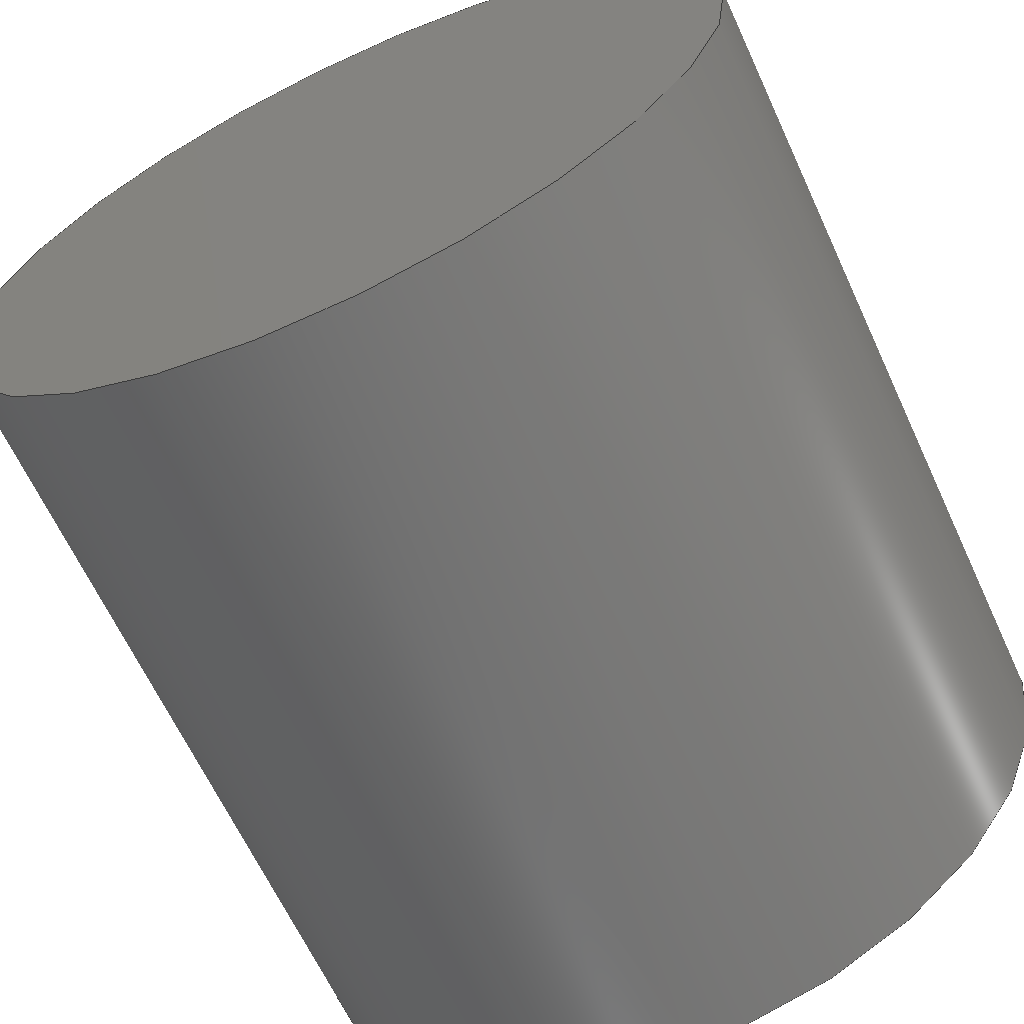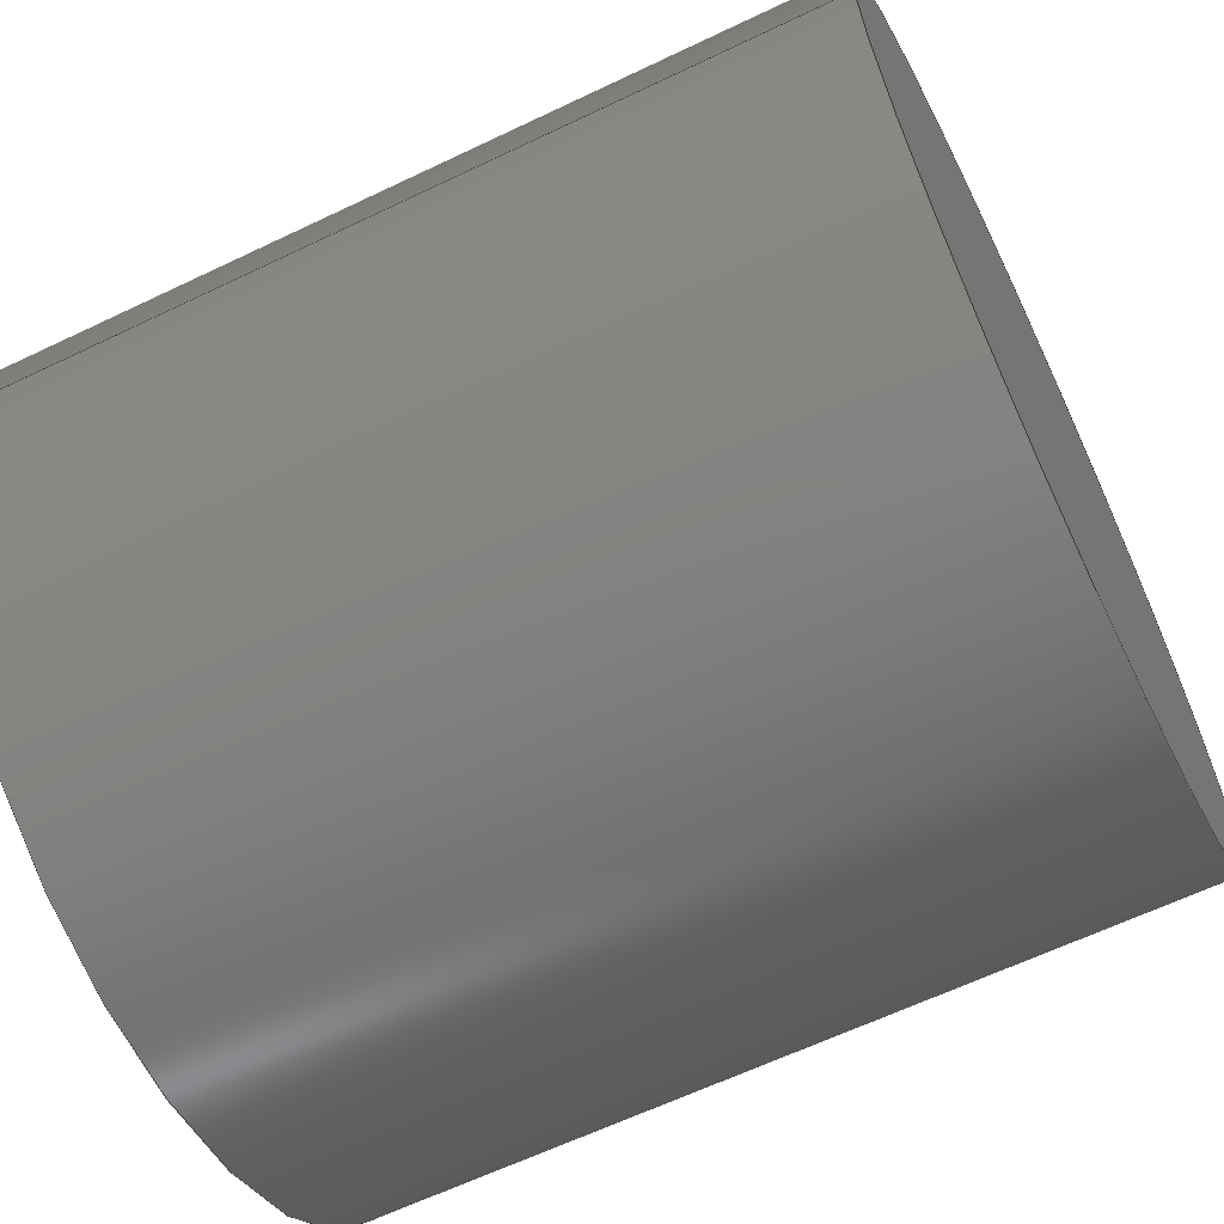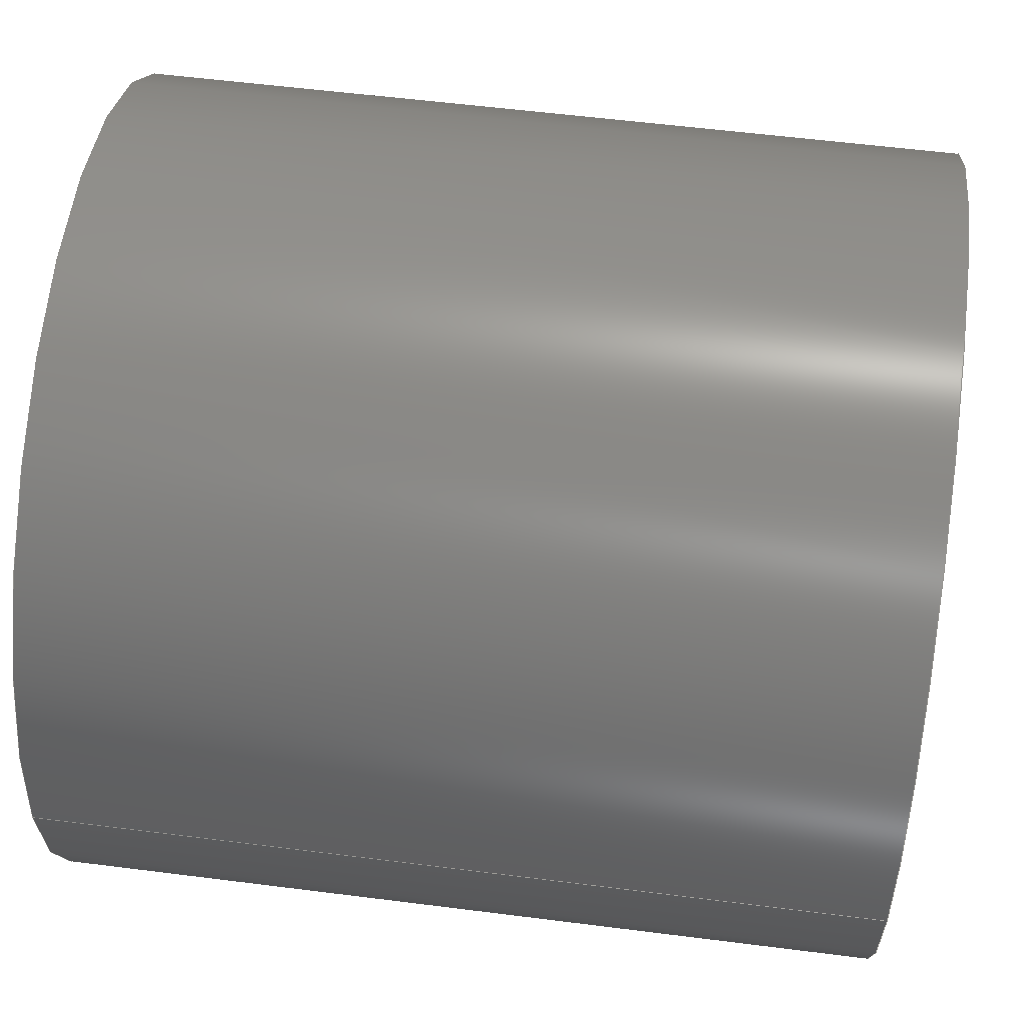
<metadata>
{"format":"step","ext":"step","renderer":"f3d","projection":"perspective","resolution":1024,"background":"white","views":[{"elev":-64.7,"azim":24.8,"up":"+Z"},{"elev":-63.3,"azim":-64.2,"up":"+Z"},{"elev":56.4,"azim":-82.4,"up":"+Z"}]}
</metadata>
<code>
ISO-10303-21;
DATA;
#1=MECHANICAL_DESIGN_GEOMETRIC_PRESENTATION_REPRESENTATION('',(#4),#338);
#2=SHAPE_REPRESENTATION_RELATIONSHIP('SRR','None',#345,#3);
#3=ADVANCED_BREP_SHAPE_REPRESENTATION('',(#5),#337);
#4=STYLED_ITEM('',(#354),#5);
#5=MANIFOLD_SOLID_BREP('Body1',#182);
#6=FACE_BOUND('',#28,.T.);
#7=FACE_BOUND('',#38,.T.);
#8=PLANE('',#199);
#9=PLANE('',#204);
#10=PLANE('',#211);
#11=PLANE('',#214);
#12=PLANE('',#218);
#13=PLANE('',#219);
#14=FACE_OUTER_BOUND('',#26,.T.);
#15=FACE_OUTER_BOUND('',#27,.T.);
#16=FACE_OUTER_BOUND('',#29,.T.);
#17=FACE_OUTER_BOUND('',#30,.T.);
#18=FACE_OUTER_BOUND('',#31,.T.);
#19=FACE_OUTER_BOUND('',#32,.T.);
#20=FACE_OUTER_BOUND('',#33,.T.);
#21=FACE_OUTER_BOUND('',#34,.T.);
#22=FACE_OUTER_BOUND('',#35,.T.);
#23=FACE_OUTER_BOUND('',#36,.T.);
#24=FACE_OUTER_BOUND('',#37,.T.);
#25=FACE_OUTER_BOUND('',#39,.T.);
#26=EDGE_LOOP('',(#116,#117,#118,#119));
#27=EDGE_LOOP('',(#120));
#28=EDGE_LOOP('',(#121,#122,#123,#124,#125,#126));
#29=EDGE_LOOP('',(#127,#128,#129,#130));
#30=EDGE_LOOP('',(#131,#132,#133,#134));
#31=EDGE_LOOP('',(#135,#136,#137,#138));
#32=EDGE_LOOP('',(#139,#140,#141,#142));
#33=EDGE_LOOP('',(#143,#144,#145,#146));
#34=EDGE_LOOP('',(#147,#148,#149,#150));
#35=EDGE_LOOP('',(#151,#152,#153,#154,#155,#156));
#36=EDGE_LOOP('',(#157,#158,#159,#160));
#37=EDGE_LOOP('',(#161));
#38=EDGE_LOOP('',(#162));
#39=EDGE_LOOP('',(#163));
#40=LINE('',#287,#52);
#41=LINE('',#296,#53);
#42=LINE('',#301,#54);
#43=LINE('',#304,#55);
#44=LINE('',#306,#56);
#45=LINE('',#307,#57);
#46=LINE('',#310,#58);
#47=LINE('',#314,#59);
#48=LINE('',#319,#60);
#49=LINE('',#322,#61);
#50=LINE('',#323,#62);
#51=LINE('',#331,#63);
#52=VECTOR('',#226,0.5556);
#53=VECTOR('',#235,1);
#54=VECTOR('',#240,1);
#55=VECTOR('',#243,1);
#56=VECTOR('',#244,1);
#57=VECTOR('',#245,1);
#58=VECTOR('',#248,1);
#59=VECTOR('',#253,1);
#60=VECTOR('',#260,1);
#61=VECTOR('',#263,1);
#62=VECTOR('',#264,1);
#63=VECTOR('',#275,0.635);
#64=CIRCLE('',#197,0.5556);
#65=CIRCLE('',#198,0.5556);
#66=CIRCLE('',#200,0.254);
#67=CIRCLE('',#201,0.254);
#68=CIRCLE('',#202,0.254);
#69=CIRCLE('',#203,0.254);
#70=CIRCLE('',#206,0.254);
#71=CIRCLE('',#208,0.254);
#72=CIRCLE('',#210,0.254);
#73=CIRCLE('',#213,0.254);
#74=CIRCLE('',#216,0.635);
#75=CIRCLE('',#217,0.635);
#76=VERTEX_POINT('',#284);
#77=VERTEX_POINT('',#286);
#78=VERTEX_POINT('',#290);
#79=VERTEX_POINT('',#291);
#80=VERTEX_POINT('',#293);
#81=VERTEX_POINT('',#295);
#82=VERTEX_POINT('',#297);
#83=VERTEX_POINT('',#299);
#84=VERTEX_POINT('',#303);
#85=VERTEX_POINT('',#305);
#86=VERTEX_POINT('',#309);
#87=VERTEX_POINT('',#313);
#88=VERTEX_POINT('',#317);
#89=VERTEX_POINT('',#321);
#90=VERTEX_POINT('',#328);
#91=VERTEX_POINT('',#330);
#92=EDGE_CURVE('',#76,#76,#64,.T.);
#93=EDGE_CURVE('',#76,#77,#40,.T.);
#94=EDGE_CURVE('',#77,#77,#65,.T.);
#95=EDGE_CURVE('',#78,#79,#66,.T.);
#96=EDGE_CURVE('',#80,#78,#67,.T.);
#97=EDGE_CURVE('',#81,#80,#41,.T.);
#98=EDGE_CURVE('',#82,#81,#68,.T.);
#99=EDGE_CURVE('',#83,#82,#69,.T.);
#100=EDGE_CURVE('',#79,#83,#42,.T.);
#101=EDGE_CURVE('',#80,#84,#43,.T.);
#102=EDGE_CURVE('',#84,#85,#44,.T.);
#103=EDGE_CURVE('',#81,#85,#45,.T.);
#104=EDGE_CURVE('',#78,#86,#46,.T.);
#105=EDGE_CURVE('',#86,#84,#70,.T.);
#106=EDGE_CURVE('',#79,#87,#47,.T.);
#107=EDGE_CURVE('',#87,#86,#71,.T.);
#108=EDGE_CURVE('',#85,#88,#72,.T.);
#109=EDGE_CURVE('',#82,#88,#48,.T.);
#110=EDGE_CURVE('',#83,#89,#49,.T.);
#111=EDGE_CURVE('',#89,#87,#50,.T.);
#112=EDGE_CURVE('',#88,#89,#73,.T.);
#113=EDGE_CURVE('',#90,#90,#74,.T.);
#114=EDGE_CURVE('',#90,#91,#51,.T.);
#115=EDGE_CURVE('',#91,#91,#75,.T.);
#116=ORIENTED_EDGE('',*,*,#92,.F.);
#117=ORIENTED_EDGE('',*,*,#93,.T.);
#118=ORIENTED_EDGE('',*,*,#94,.T.);
#119=ORIENTED_EDGE('',*,*,#93,.F.);
#120=ORIENTED_EDGE('',*,*,#94,.F.);
#121=ORIENTED_EDGE('',*,*,#95,.F.);
#122=ORIENTED_EDGE('',*,*,#96,.F.);
#123=ORIENTED_EDGE('',*,*,#97,.F.);
#124=ORIENTED_EDGE('',*,*,#98,.F.);
#125=ORIENTED_EDGE('',*,*,#99,.F.);
#126=ORIENTED_EDGE('',*,*,#100,.F.);
#127=ORIENTED_EDGE('',*,*,#97,.T.);
#128=ORIENTED_EDGE('',*,*,#101,.T.);
#129=ORIENTED_EDGE('',*,*,#102,.T.);
#130=ORIENTED_EDGE('',*,*,#103,.F.);
#131=ORIENTED_EDGE('',*,*,#96,.T.);
#132=ORIENTED_EDGE('',*,*,#104,.T.);
#133=ORIENTED_EDGE('',*,*,#105,.T.);
#134=ORIENTED_EDGE('',*,*,#101,.F.);
#135=ORIENTED_EDGE('',*,*,#95,.T.);
#136=ORIENTED_EDGE('',*,*,#106,.T.);
#137=ORIENTED_EDGE('',*,*,#107,.T.);
#138=ORIENTED_EDGE('',*,*,#104,.F.);
#139=ORIENTED_EDGE('',*,*,#98,.T.);
#140=ORIENTED_EDGE('',*,*,#103,.T.);
#141=ORIENTED_EDGE('',*,*,#108,.T.);
#142=ORIENTED_EDGE('',*,*,#109,.F.);
#143=ORIENTED_EDGE('',*,*,#100,.T.);
#144=ORIENTED_EDGE('',*,*,#110,.T.);
#145=ORIENTED_EDGE('',*,*,#111,.T.);
#146=ORIENTED_EDGE('',*,*,#106,.F.);
#147=ORIENTED_EDGE('',*,*,#99,.T.);
#148=ORIENTED_EDGE('',*,*,#109,.T.);
#149=ORIENTED_EDGE('',*,*,#112,.T.);
#150=ORIENTED_EDGE('',*,*,#110,.F.);
#151=ORIENTED_EDGE('',*,*,#112,.F.);
#152=ORIENTED_EDGE('',*,*,#108,.F.);
#153=ORIENTED_EDGE('',*,*,#102,.F.);
#154=ORIENTED_EDGE('',*,*,#105,.F.);
#155=ORIENTED_EDGE('',*,*,#107,.F.);
#156=ORIENTED_EDGE('',*,*,#111,.F.);
#157=ORIENTED_EDGE('',*,*,#113,.F.);
#158=ORIENTED_EDGE('',*,*,#114,.T.);
#159=ORIENTED_EDGE('',*,*,#115,.T.);
#160=ORIENTED_EDGE('',*,*,#114,.F.);
#161=ORIENTED_EDGE('',*,*,#113,.T.);
#162=ORIENTED_EDGE('',*,*,#92,.T.);
#163=ORIENTED_EDGE('',*,*,#115,.F.);
#164=CYLINDRICAL_SURFACE('',#196,0.5556);
#165=CYLINDRICAL_SURFACE('',#205,0.254);
#166=CYLINDRICAL_SURFACE('',#207,0.254);
#167=CYLINDRICAL_SURFACE('',#209,0.254);
#168=CYLINDRICAL_SURFACE('',#212,0.254);
#169=CYLINDRICAL_SURFACE('',#215,0.635);
#170=ADVANCED_FACE('',(#14),#164,.F.);
#171=ADVANCED_FACE('',(#15,#6),#8,.T.);
#172=ADVANCED_FACE('',(#16),#9,.F.);
#173=ADVANCED_FACE('',(#17),#165,.F.);
#174=ADVANCED_FACE('',(#18),#166,.F.);
#175=ADVANCED_FACE('',(#19),#167,.F.);
#176=ADVANCED_FACE('',(#20),#10,.F.);
#177=ADVANCED_FACE('',(#21),#168,.F.);
#178=ADVANCED_FACE('',(#22),#11,.T.);
#179=ADVANCED_FACE('',(#23),#169,.T.);
#180=ADVANCED_FACE('',(#24,#7),#12,.T.);
#181=ADVANCED_FACE('',(#25),#13,.F.);
#182=CLOSED_SHELL('',(#170,#171,#172,#173,#174,#175,#176,#177,#178,#179,
#180,#181));
#183=DERIVED_UNIT_ELEMENT(#185,1);
#184=DERIVED_UNIT_ELEMENT(#340,3);
#185=(
MASS_UNIT()
NAMED_UNIT(*)
SI_UNIT(.KILO.,.GRAM.)
);
#186=DERIVED_UNIT((#183,#184));
#187=MEASURE_REPRESENTATION_ITEM('density measure',
POSITIVE_RATIO_MEASURE(7850),#186);
#188=PROPERTY_DEFINITION_REPRESENTATION(#193,#190);
#189=PROPERTY_DEFINITION_REPRESENTATION(#194,#191);
#190=REPRESENTATION('material name',(#192),#337);
#191=REPRESENTATION('density',(#187),#337);
#192=DESCRIPTIVE_REPRESENTATION_ITEM('Steel','Steel');
#193=PROPERTY_DEFINITION('material property','material name',#347);
#194=PROPERTY_DEFINITION('material property','density of part',#347);
#195=AXIS2_PLACEMENT_3D('placement',#282,#220,#221);
#196=AXIS2_PLACEMENT_3D('',#283,#222,#223);
#197=AXIS2_PLACEMENT_3D('',#285,#224,#225);
#198=AXIS2_PLACEMENT_3D('',#288,#227,#228);
#199=AXIS2_PLACEMENT_3D('',#289,#229,#230);
#200=AXIS2_PLACEMENT_3D('',#292,#231,#232);
#201=AXIS2_PLACEMENT_3D('',#294,#233,#234);
#202=AXIS2_PLACEMENT_3D('',#298,#236,#237);
#203=AXIS2_PLACEMENT_3D('',#300,#238,#239);
#204=AXIS2_PLACEMENT_3D('',#302,#241,#242);
#205=AXIS2_PLACEMENT_3D('',#308,#246,#247);
#206=AXIS2_PLACEMENT_3D('',#311,#249,#250);
#207=AXIS2_PLACEMENT_3D('',#312,#251,#252);
#208=AXIS2_PLACEMENT_3D('',#315,#254,#255);
#209=AXIS2_PLACEMENT_3D('',#316,#256,#257);
#210=AXIS2_PLACEMENT_3D('',#318,#258,#259);
#211=AXIS2_PLACEMENT_3D('',#320,#261,#262);
#212=AXIS2_PLACEMENT_3D('',#324,#265,#266);
#213=AXIS2_PLACEMENT_3D('',#325,#267,#268);
#214=AXIS2_PLACEMENT_3D('',#326,#269,#270);
#215=AXIS2_PLACEMENT_3D('',#327,#271,#272);
#216=AXIS2_PLACEMENT_3D('',#329,#273,#274);
#217=AXIS2_PLACEMENT_3D('',#332,#276,#277);
#218=AXIS2_PLACEMENT_3D('',#333,#278,#279);
#219=AXIS2_PLACEMENT_3D('',#334,#280,#281);
#220=DIRECTION('axis',(0,0,1));
#221=DIRECTION('refdir',(1,0,0));
#222=DIRECTION('center_axis',(0,-1,0));
#223=DIRECTION('ref_axis',(-1,0,0));
#224=DIRECTION('center_axis',(0,-1,0));
#225=DIRECTION('ref_axis',(-1,0,0));
#226=DIRECTION('',(0,-1,0));
#227=DIRECTION('center_axis',(0,-1,0));
#228=DIRECTION('ref_axis',(-1,0,0));
#229=DIRECTION('center_axis',(0,1,0));
#230=DIRECTION('ref_axis',(-1,0,0));
#231=DIRECTION('center_axis',(0,1,0));
#232=DIRECTION('ref_axis',(-1,0,1.769e-06));
#233=DIRECTION('center_axis',(0,1,0));
#234=DIRECTION('ref_axis',(-1.769e-06,0,-1));
#235=DIRECTION('',(-1,0,0));
#236=DIRECTION('center_axis',(0,1,0));
#237=DIRECTION('ref_axis',(1,0,-6.147e-17));
#238=DIRECTION('center_axis',(0,1,0));
#239=DIRECTION('ref_axis',(1.769e-06,0,1));
#240=DIRECTION('',(1,0,0));
#241=DIRECTION('center_axis',(0,0,-1));
#242=DIRECTION('ref_axis',(1,0,0));
#243=DIRECTION('',(0,-1,0));
#244=DIRECTION('',(1,0,0));
#245=DIRECTION('',(0,-1,0));
#246=DIRECTION('center_axis',(0,-1,0));
#247=DIRECTION('ref_axis',(-1.769e-06,0,-1));
#248=DIRECTION('',(0,-1,0));
#249=DIRECTION('center_axis',(0,-1,0));
#250=DIRECTION('ref_axis',(-1.769e-06,0,-1));
#251=DIRECTION('center_axis',(0,-1,0));
#252=DIRECTION('ref_axis',(-1,0,1.769e-06));
#253=DIRECTION('',(0,-1,0));
#254=DIRECTION('center_axis',(0,-1,0));
#255=DIRECTION('ref_axis',(-1,0,1.769e-06));
#256=DIRECTION('center_axis',(0,-1,0));
#257=DIRECTION('ref_axis',(1,0,-6.147e-17));
#258=DIRECTION('center_axis',(0,-1,0));
#259=DIRECTION('ref_axis',(1,0,-6.147e-17));
#260=DIRECTION('',(0,-1,0));
#261=DIRECTION('center_axis',(0,0,1));
#262=DIRECTION('ref_axis',(-1,0,0));
#263=DIRECTION('',(0,-1,0));
#264=DIRECTION('',(-1,0,0));
#265=DIRECTION('center_axis',(0,-1,0));
#266=DIRECTION('ref_axis',(1.769e-06,0,1));
#267=DIRECTION('center_axis',(0,-1,0));
#268=DIRECTION('ref_axis',(1.769e-06,0,1));
#269=DIRECTION('center_axis',(0,1,0));
#270=DIRECTION('ref_axis',(-1,0,0));
#271=DIRECTION('center_axis',(0,1,0));
#272=DIRECTION('ref_axis',(1,0,0));
#273=DIRECTION('center_axis',(0,1,0));
#274=DIRECTION('ref_axis',(1,0,0));
#275=DIRECTION('',(0,-1,0));
#276=DIRECTION('center_axis',(0,1,0));
#277=DIRECTION('ref_axis',(1,0,0));
#278=DIRECTION('center_axis',(0,1,0));
#279=DIRECTION('ref_axis',(1,0,0));
#280=DIRECTION('center_axis',(0,1,0));
#281=DIRECTION('ref_axis',(1,0,0));
#282=CARTESIAN_POINT('',(0,0,0));
#283=CARTESIAN_POINT('Origin',(0,1.27,0));
#284=CARTESIAN_POINT('',(0.5556,1.27,-6.804e-17));
#285=CARTESIAN_POINT('Origin',(0,1.27,0));
#286=CARTESIAN_POINT('',(0.5556,1.111,-5.551e-17));
#287=CARTESIAN_POINT('',(0.5556,1.27,6.804e-17));
#288=CARTESIAN_POINT('Origin',(0,1.111,0));
#289=CARTESIAN_POINT('Origin',(0,1.111,0));
#290=CARTESIAN_POINT('',(-0.5553,1.111,-1.305e-15));
#291=CARTESIAN_POINT('',(-0.3016,1.111,0.2413));
#292=CARTESIAN_POINT('Origin',(-0.3016,1.111,-0.0127));
#293=CARTESIAN_POINT('',(-0.3016,1.111,-0.2413));
#294=CARTESIAN_POINT('Origin',(-0.3016,1.111,0.0127));
#295=CARTESIAN_POINT('',(0.3016,1.111,-0.2413));
#296=CARTESIAN_POINT('',(-0.1508,1.111,-0.2413));
#297=CARTESIAN_POINT('',(0.5553,1.111,3.973e-12));
#298=CARTESIAN_POINT('Origin',(0.3016,1.111,0.0127));
#299=CARTESIAN_POINT('',(0.3016,1.111,0.2413));
#300=CARTESIAN_POINT('Origin',(0.3016,1.111,-0.0127));
#301=CARTESIAN_POINT('',(0.1508,1.111,0.2413));
#302=CARTESIAN_POINT('Origin',(-0.3016,1.27,-0.2413));
#303=CARTESIAN_POINT('',(-0.3016,0.1588,-0.2413));
#304=CARTESIAN_POINT('',(-0.3016,1.27,-0.2413));
#305=CARTESIAN_POINT('',(0.3016,0.1588,-0.2413));
#306=CARTESIAN_POINT('',(0.3016,0.1588,-0.2413));
#307=CARTESIAN_POINT('',(0.3016,1.27,-0.2413));
#308=CARTESIAN_POINT('Origin',(-0.3016,1.27,0.0127));
#309=CARTESIAN_POINT('',(-0.5553,0.1588,-1.305e-15));
#310=CARTESIAN_POINT('',(-0.5553,1.27,-1.315e-15));
#311=CARTESIAN_POINT('Origin',(-0.3016,0.1588,0.0127));
#312=CARTESIAN_POINT('Origin',(-0.3016,1.27,-0.0127));
#313=CARTESIAN_POINT('',(-0.3016,0.1588,0.2413));
#314=CARTESIAN_POINT('',(-0.3016,1.27,0.2413));
#315=CARTESIAN_POINT('Origin',(-0.3016,0.1588,-0.0127));
#316=CARTESIAN_POINT('Origin',(0.3016,1.27,0.0127));
#317=CARTESIAN_POINT('',(0.5553,0.1588,3.974e-12));
#318=CARTESIAN_POINT('Origin',(0.3016,0.1588,0.0127));
#319=CARTESIAN_POINT('',(0.5553,1.27,3.974e-12));
#320=CARTESIAN_POINT('Origin',(0.3016,1.27,0.2413));
#321=CARTESIAN_POINT('',(0.3016,0.1588,0.2413));
#322=CARTESIAN_POINT('',(0.3016,1.27,0.2413));
#323=CARTESIAN_POINT('',(-0.3016,0.1588,0.2413));
#324=CARTESIAN_POINT('Origin',(0.3016,1.27,-0.0127));
#325=CARTESIAN_POINT('Origin',(0.3016,0.1588,-0.0127));
#326=CARTESIAN_POINT('Origin',(-9.948e-14,0.1588,-2.776e-17));
#327=CARTESIAN_POINT('Origin',(0,0,0));
#328=CARTESIAN_POINT('',(-0.635,1.27,7.777e-17));
#329=CARTESIAN_POINT('Origin',(0,1.27,0));
#330=CARTESIAN_POINT('',(-0.635,0,7.777e-17));
#331=CARTESIAN_POINT('',(-0.635,0,7.777e-17));
#332=CARTESIAN_POINT('Origin',(0,0,0));
#333=CARTESIAN_POINT('Origin',(0,1.27,0));
#334=CARTESIAN_POINT('Origin',(0,0,0));
#335=UNCERTAINTY_MEASURE_WITH_UNIT(LENGTH_MEASURE(0.001),#339,
'DISTANCE_ACCURACY_VALUE',
'Maximum model space distance between geometric entities at asserted c
onnectivities');
#336=UNCERTAINTY_MEASURE_WITH_UNIT(LENGTH_MEASURE(0.001),#339,
'DISTANCE_ACCURACY_VALUE',
'Maximum model space distance between geometric entities at asserted c
onnectivities');
#337=(
GEOMETRIC_REPRESENTATION_CONTEXT(3)
GLOBAL_UNCERTAINTY_ASSIGNED_CONTEXT((#335))
GLOBAL_UNIT_ASSIGNED_CONTEXT((#339,#341,#342))
REPRESENTATION_CONTEXT('','3D')
);
#338=(
GEOMETRIC_REPRESENTATION_CONTEXT(3)
GLOBAL_UNCERTAINTY_ASSIGNED_CONTEXT((#336))
GLOBAL_UNIT_ASSIGNED_CONTEXT((#339,#341,#342))
REPRESENTATION_CONTEXT('','3D')
);
#339=(
LENGTH_UNIT()
NAMED_UNIT(*)
SI_UNIT(.CENTI.,.METRE.)
);
#340=(
LENGTH_UNIT()
NAMED_UNIT(*)
SI_UNIT($,.METRE.)
);
#341=(
NAMED_UNIT(*)
PLANE_ANGLE_UNIT()
SI_UNIT($,.RADIAN.)
);
#342=(
NAMED_UNIT(*)
SI_UNIT($,.STERADIAN.)
SOLID_ANGLE_UNIT()
);
#343=SHAPE_DEFINITION_REPRESENTATION(#344,#345);
#344=PRODUCT_DEFINITION_SHAPE('',$,#347);
#345=SHAPE_REPRESENTATION('',(#195),#337);
#346=PRODUCT_DEFINITION_CONTEXT('part definition',#351,'design');
#347=PRODUCT_DEFINITION('Piston v2 (3)','Piston v2 (3)',#348,#346);
#348=PRODUCT_DEFINITION_FORMATION('',$,#353);
#349=PRODUCT_RELATED_PRODUCT_CATEGORY('Piston v2 (3)','Piston v2 (3)',(#353));
#350=APPLICATION_PROTOCOL_DEFINITION('international standard',
'automotive_design',2009,#351);
#351=APPLICATION_CONTEXT(
'Core Data for Automotive Mechanical Design Process');
#352=PRODUCT_CONTEXT('part definition',#351,'mechanical');
#353=PRODUCT('Piston v2 (3)','Piston v2 (3)',$,(#352));
#354=PRESENTATION_STYLE_ASSIGNMENT((#355));
#355=SURFACE_STYLE_USAGE(.BOTH.,#356);
#356=SURFACE_SIDE_STYLE('',(#357));
#357=SURFACE_STYLE_FILL_AREA(#358);
#358=FILL_AREA_STYLE('Steel - Satin',(#359));
#359=FILL_AREA_STYLE_COLOUR('Steel - Satin',#360);
#360=COLOUR_RGB('Steel - Satin',0.6275,0.6275,0.6275);
ENDSEC;
END-ISO-10303-21;

</code>
